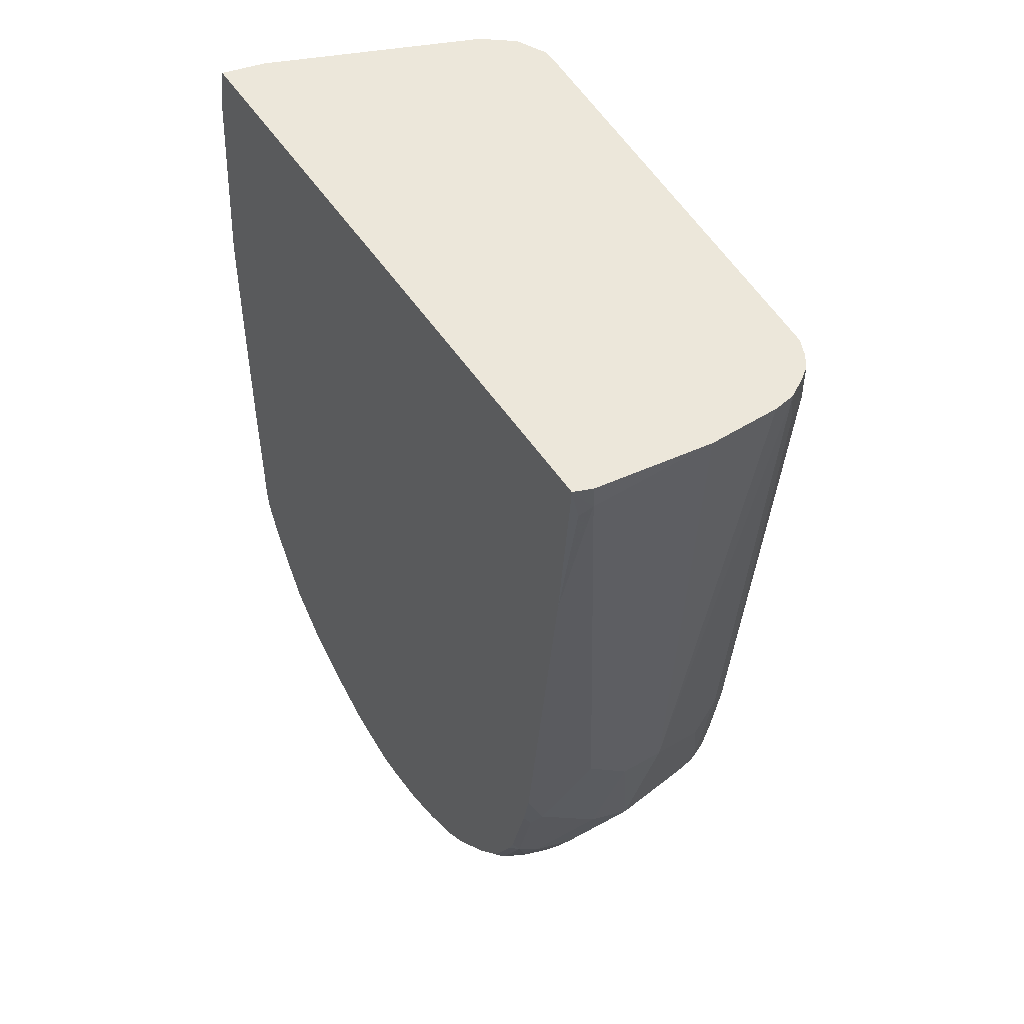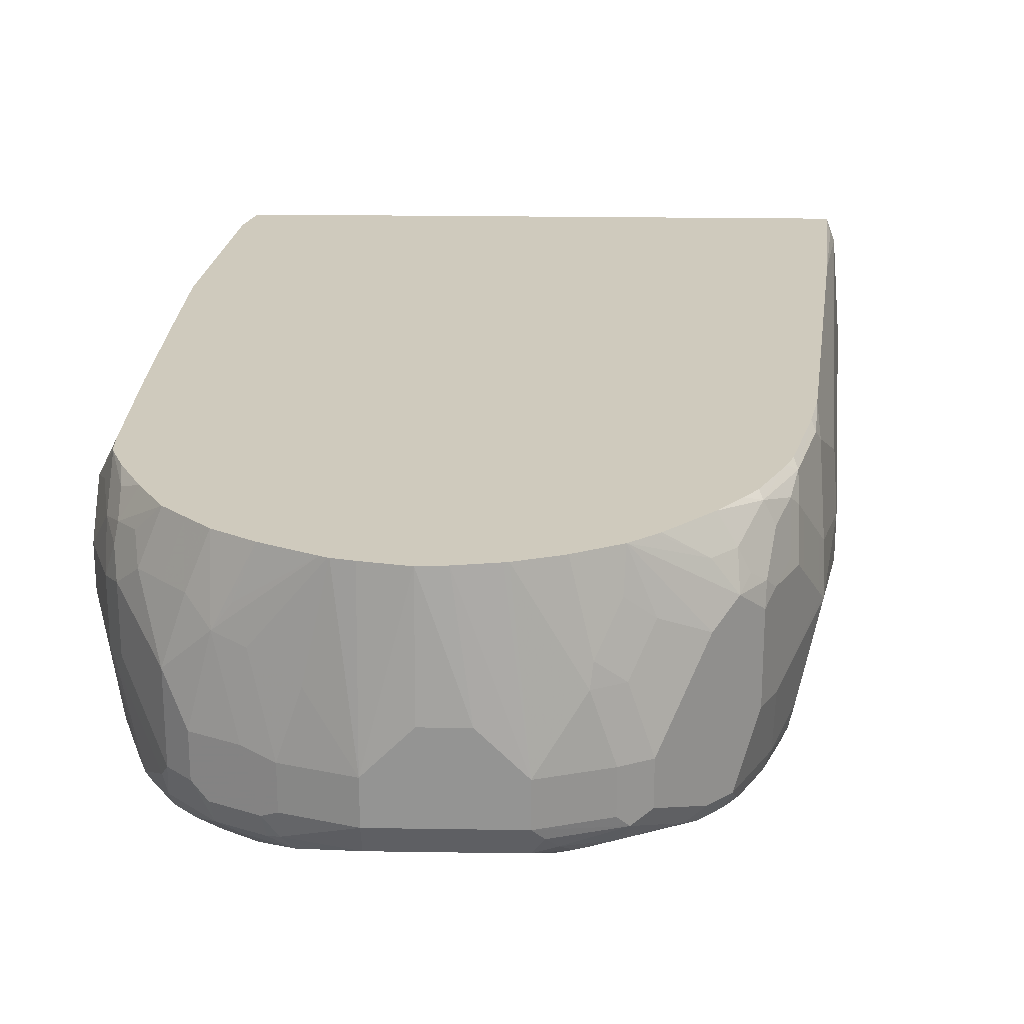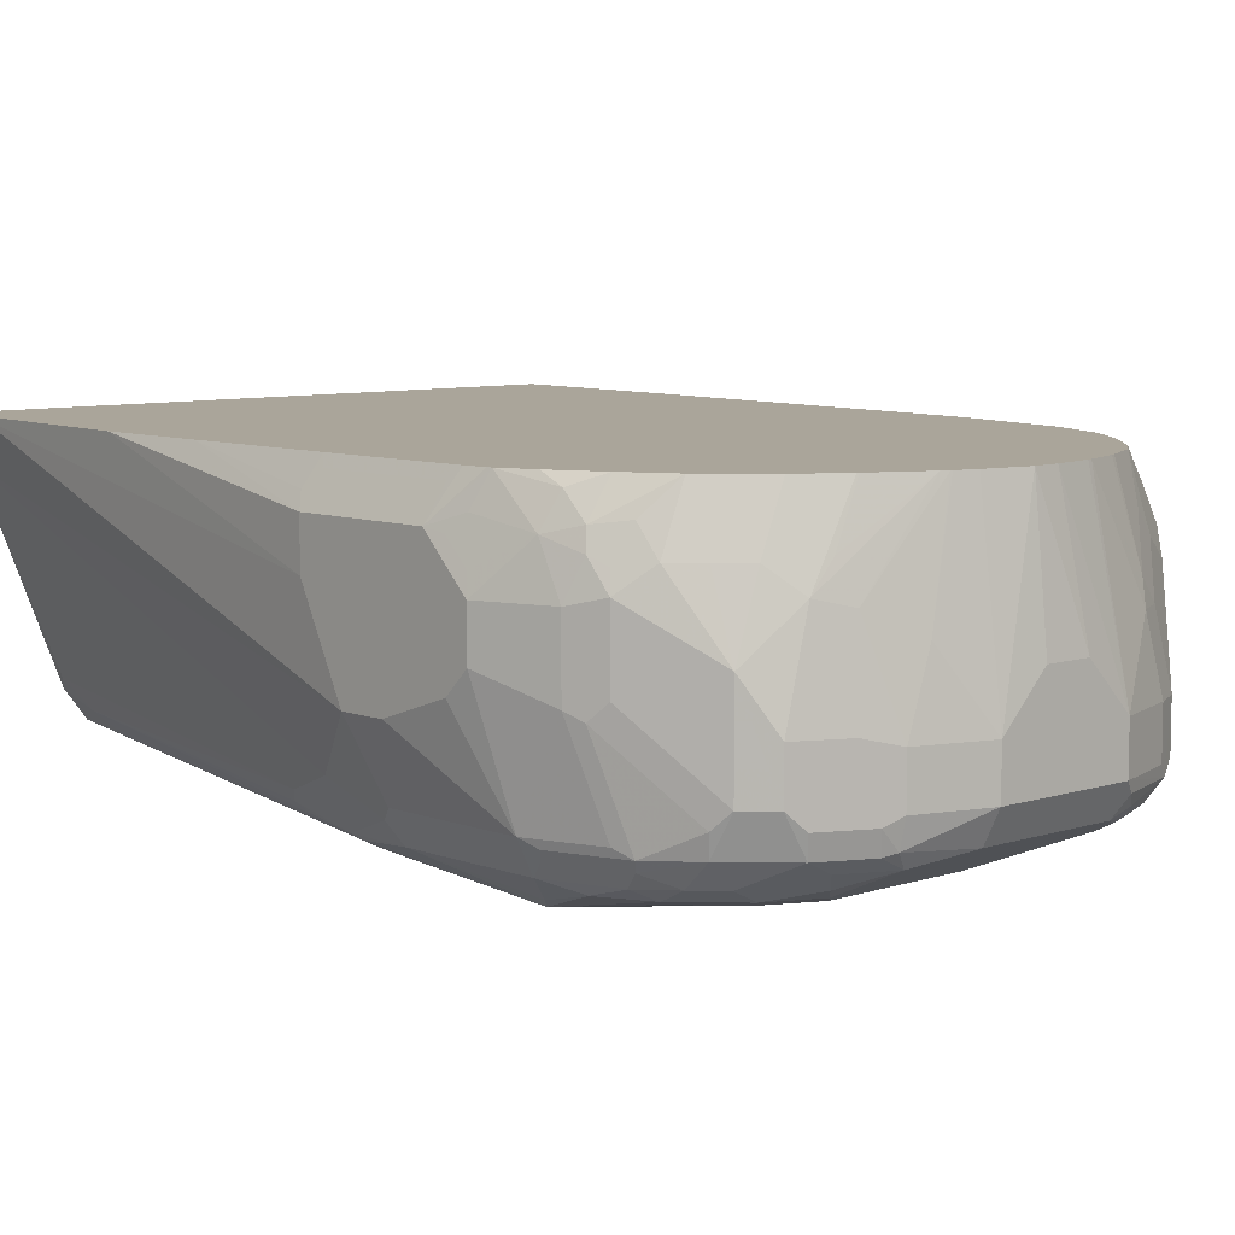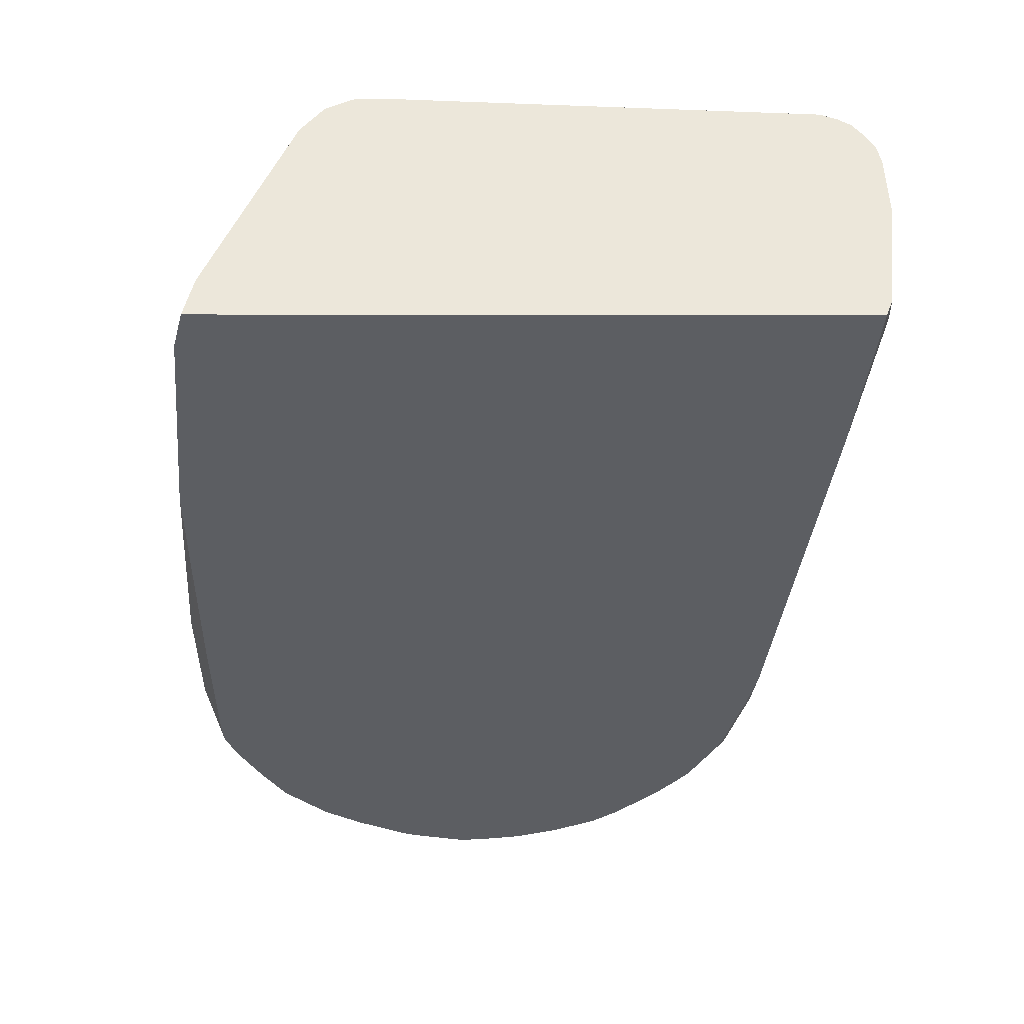
<metadata>
{"format":"obj","ext":"obj","renderer":"f3d","projection":"perspective","resolution":1024,"background":"white","views":[{"elev":51.4,"azim":-122.2,"up":"+Z"},{"elev":22.8,"azim":-178.5,"up":"+Y"},{"elev":7.6,"azim":137.1,"up":"+Y"},{"elev":52.2,"azim":-179.9,"up":"+Z"}]}
</metadata>
<code>
v -0.2952 -0.361 -0.05572
v -0.2932 -0.4194 -0.05572
v -0.285 -0.266 -0.05572
v -0.285 -0.266 -0.07606
v -0.285 -0.285 -0.09505
v -0.247 -0.342 -0.551
v -0.247 -0.38 -0.551
v -0.2895 -0.437 -0.05572
v -0.2792 -0.2507 -0.05572
v -0.2792 -0.2507 -0.05708
v -0.2802 -0.2565 -0.08552
v -0.266 -0.2507 -0.2091
v -0.247 -0.304 -0.513
v -0.247 -0.323 -0.532
v -0.228 -0.323 -0.646
v -0.228 -0.361 -0.665
v -0.228 -0.418 -0.608
v -0.228 -0.437 -0.589
v -0.228 -0.456 -0.551
v -0.2787 -0.4497 -0.1014
v -0.2723 -0.4623 -0.08872
v -0.2806 -0.4516 -0.05572
v -0.2216 -0.4687 -0.5573
v 0.2546 -0.2507 -0.05572
v -0.2783 -0.2507 -0.06813
v -0.247 -0.2507 -0.3801
v -0.228 -0.2507 -0.551
v -0.228 -0.266 -0.589
v -0.2232 -0.3135 -0.6555
v -0.2232 -0.3515 -0.6745
v -0.2216 -0.361 -0.6777
v -0.19 -0.399 -0.741
v -0.209 -0.437 -0.684
v -0.209 -0.456 -0.665
v -0.2026 -0.4687 -0.6714
v -0.2618 -0.4692 -0.05572
v -0.2723 -0.4623 -0.05572
v -0.2153 -0.4814 -0.4877
v -0.1963 -0.4814 -0.6586
v 0.247 -0.285 -0.05572
v 0.2641 -0.2507 -0.09137
v -0.2204 -0.2507 -0.589
v -0.2232 -0.2565 -0.5985
v -0.2042 -0.2565 -0.6745
v -0.2232 -0.2755 -0.6175
v -0.209 -0.285 -0.684
v -0.209 -0.323 -0.703
v -0.1852 -0.3135 -0.7505
v -0.1773 -0.399 -0.7663
v -0.1646 -0.456 -0.7727
v -0.19 -0.456 -0.722
v -0.2042 -0.456 -0.6864
v -0.1995 -0.4655 -0.6888
v -0.1773 -0.4814 -0.7157
v -0.247 -0.475 -0.09505
v -0.2486 -0.4746 -0.05572
v -0.2026 -0.4877 -0.5003
v -0.19 -0.494 -0.494
v -0.1836 -0.4877 -0.6714
v 0.2467 -0.2866 -0.05572
v 0.2831 -0.2507 -0.2814
v 0.304 -0.399 -0.551
v 0.304 -0.361 -0.532
v 0.304 -0.323 -0.513
v -0.2014 -0.2507 -0.665
v -0.1971 -0.266 -0.703
v -0.2042 -0.2755 -0.6935
v -0.1955 -0.2507 -0.6803
v -0.1919 -0.2507 -0.6877
v -0.1757 -0.2565 -0.7315
v -0.2042 -0.3135 -0.7125
v -0.1971 -0.304 -0.722
v -0.1781 -0.304 -0.76
v -0.1773 -0.323 -0.7663
v -0.1583 -0.456 -0.7854
v -0.1805 -0.4655 -0.7363
v -0.1836 -0.4687 -0.7283
v -0.1615 -0.4845 -0.7458
v -0.1646 -0.4877 -0.7283
v -0.247 -0.475 -0.05572
v -0.19 -0.494 -0.323
v -0.171 -0.494 -0.665
v 0.2375 -0.5083 -0.6555
v -0.152 -0.494 -0.722
v 0.1779 -0.4558 -0.05572
v 0.1852 -0.4465 -0.06653
v 0.2613 -0.4655 -0.4466
v 0.2803 -0.4465 -0.5035
v 0.285 -0.2507 -0.3801
v 0.304 -0.285 -0.513
v 0.2803 -0.4655 -0.5605
v 0.285 -0.456 -0.57
v 0.304 -0.399 -0.589
v -0.1852 -0.2755 -0.7315
v -0.1765 -0.2507 -0.7183
v -0.1728 -0.2507 -0.7257
v -0.1614 -0.2507 -0.741
v -0.1418 -0.2507 -0.7651
v -0.1567 -0.2755 -0.7695
v -0.1662 -0.2945 -0.7695
v -0.1583 -0.304 -0.7854
v -0.1393 -0.456 -0.8044
v -0.152 -0.4703 -0.7814
v -0.1615 -0.4655 -0.7742
v -0.1646 -0.4687 -0.7663
v -0.152 -0.4893 -0.7434
v -0.133 -0.4703 -0.8004
v 0.114 -0.494 -0.05572
v -0.171 -0.494 -0.3041
v -0.133 -0.494 -0.741
v -0.07595 -0.494 -0.779
v 0.03796 -0.494 -0.798
v 0.152 -0.494 -0.798
v 0.19 -0.494 -0.779
v 0.228 -0.494 -0.741
v 0.2375 -0.4893 -0.7505
v 0.2565 -0.4893 -0.7125
v 0.247 -0.5011 -0.665
v 0.2723 -0.4814 -0.57
v 0.2597 -0.4877 -0.513
v 0.247 -0.494 -0.513
v 0.133 -0.494 -0.05572
v 0.1771 -0.4569 -0.05572
v 0.1852 -0.4655 -0.1046
v 0.2541 -0.475 -0.437
v 0.2613 -0.4845 -0.5035
v 0.2977 -0.2724 -0.5067
v 0.2868 -0.2507 -0.5148
v 0.304 -0.285 -0.627
v 0.2913 -0.2597 -0.5193
v 0.2723 -0.4814 -0.684
v 0.285 -0.456 -0.684
v 0.304 -0.38 -0.646
v -0.1038 -0.2507 -0.8031
v -0.1377 -0.2755 -0.7885
v -0.1393 -0.323 -0.8044
v -0.08011 -0.2507 -0.8218
v -0.1013 -0.437 -0.8423
v -0.114 -0.456 -0.8241
v -0.1235 -0.4655 -0.8123
v -0.09495 -0.4893 -0.7814
v -0.07595 -0.4623 -0.8423
v -0.09495 -0.4703 -0.8194
v -0.05695 -0.4703 -0.8384
v -0.038 -0.475 -0.836
v 0.1425 -0.4703 -0.8455
v 0.152 -0.4814 -0.8233
v 0.1615 -0.4893 -0.8075
v 0.1995 -0.4893 -0.7885
v 0.2375 -0.4798 -0.7695
v 0.2533 -0.4814 -0.741
v 0.1773 -0.4814 -0.133
v 0.1583 -0.4814 -0.05572
v 0.2533 -0.4814 -0.456
v 0.2868 -0.2507 -0.6423
v 0.304 -0.323 -0.665
v 0.3009 -0.3072 -0.6618
v 0.3009 -0.2882 -0.6429
v 0.2945 -0.2755 -0.6555
v 0.285 -0.2507 -0.665
v 0.2857 -0.2507 -0.6613
v 0.2913 -0.2597 -0.6333
v 0.2755 -0.4703 -0.6935
v 0.2787 -0.4623 -0.6967
v 0.2565 -0.4703 -0.7505
v 0.304 -0.361 -0.665
v 0.266 -0.456 -0.741
v 0.285 -0.418 -0.703
v -0.1007 -0.2507 -0.8056
v -0.1013 -0.304 -0.8233
v -0.1013 -0.399 -0.8423
v -0.04216 -0.2507 -0.8408
v -0.07835 -0.285 -0.8313
v -0.08545 -0.4465 -0.8503
v -0.038 -0.456 -0.8621
v -0.0475 -0.4655 -0.8503
v -0.038 -0.4687 -0.8487
v -0.019 -0.4623 -0.8613
v 0.09497 -0.4623 -0.8613
v 0.152 -0.4584 -0.8503
v 0.1615 -0.4608 -0.8455
v 0.1805 -0.4703 -0.8266
v 0.171 -0.4821 -0.817
v 0.2185 -0.4798 -0.7885
v 0.1995 -0.4608 -0.8266
v 0.2375 -0.4608 -0.7885
v 0.285 -0.323 -0.722
v 0.285 -0.285 -0.703
v 0.2743 -0.2507 -0.6924
v 0.2723 -0.2597 -0.7093
v 0.2597 -0.4623 -0.7536
v 0.285 -0.38 -0.722
v -0.08228 -0.342 -0.8423
v -0.07595 -0.399 -0.855
v -0.03753 -0.2507 -0.8427
v -0.05935 -0.323 -0.8503
v -0.07595 -0.437 -0.855
v -0.019 -0.437 -0.8741
v -0.0285 -0.4465 -0.8693
v 0.09497 -0.437 -0.8741
v 0.1647 -0.4433 -0.8487
v 0.152 -0.437 -0.855
v 0.2027 -0.4433 -0.8297
v 0.2153 -0.4307 -0.8233
v 0.2343 -0.4307 -0.8044
v 0.2407 -0.4433 -0.7917
v 0.2723 -0.3167 -0.7473
v 0.2755 -0.2945 -0.7315
v 0.2723 -0.2787 -0.7283
v 0.2553 -0.2507 -0.7303
v 0.2787 -0.3863 -0.7347
v -0.05695 -0.342 -0.855
v -0.019 -0.399 -0.8741
v -0.004155 -0.2507 -0.8541
v 0.09497 -0.399 -0.8741
v 0.152 -0.399 -0.855
v 0.2153 -0.3927 -0.8233
v 0.2343 -0.3547 -0.8044
v 0.2723 -0.3737 -0.7473
v 0.2692 -0.3009 -0.7442
v 0.2533 -0.2977 -0.7663
v 0.2565 -0.2755 -0.7505
v 0.2343 -0.2507 -0.7663
v 0.03426 -0.2507 -0.8608
v 0.01895 -0.361 -0.8741
v 9.23e-06 -0.2507 -0.855
v 0.133 -0.342 -0.855
v 0.07597 -0.38 -0.8741
v 0.05696 -0.2507 -0.8627
v 0.09497 -0.2507 -0.855
v 0.1125 -0.2507 -0.8507
v 0.171 -0.323 -0.836
v 0.1773 -0.3927 -0.8423
v 0.1963 -0.3167 -0.8233
v 0.2153 -0.2977 -0.8044
v 0.2343 -0.2977 -0.7854
v 0.2153 -0.2507 -0.7854
v 0.05696 -0.361 -0.8741
v 0.1136 -0.2507 -0.8502
v 0.1193 -0.2507 -0.8476
v 0.1805 -0.2945 -0.8266
v 0.1629 -0.2507 -0.8258
v 0.1963 -0.2507 -0.8044
v 0.1615 -0.2507 -0.8266
f 1 2 8
f 136 170 193
f 136 137 170
f 135 169 137
f 134 169 135
f 132 168 166
f 132 167 168
f 132 191 167
f 132 164 191
f 132 166 133
f 131 165 163
f 131 151 165
f 131 164 132
f 136 193 171
f 131 163 164
f 129 161 155
f 129 160 161
f 129 159 160
f 129 158 159
f 129 157 158
f 129 156 157
f 128 162 155
f 128 130 162
f 127 130 128
f 126 154 152
f 125 154 126
f 124 154 125
f 129 155 162
f 124 152 154
f 137 173 170
f 138 174 139
f 150 186 165
f 150 185 186
f 150 184 185
f 149 185 184
f 149 182 185
f 149 183 182
f 148 183 149
f 146 148 147
f 146 183 148
f 146 182 183
f 146 185 182
f 146 181 185
f 138 171 174
f 146 180 181
f 146 178 179
f 145 178 146
f 145 177 178
f 144 177 145
f 144 176 177
f 142 176 144
f 142 175 176
f 142 174 175
f 142 144 143
f 141 143 144
f 140 174 142
f 139 174 140
f 146 179 180
f 124 153 152
f 123 153 124
f 120 122 121
f 102 138 139
f 101 137 136
f 101 135 137
f 99 101 100
f 99 135 101
f 98 135 99
f 98 134 135
f 93 132 133
f 91 132 92
f 91 131 132
f 91 119 131
f 91 126 119
f 102 139 140
f 90 130 127
f 90 129 162
f 89 127 128
f 89 90 127
f 88 126 91
f 87 126 88
f 87 125 126
f 87 124 125
f 86 124 87
f 85 124 86
f 85 123 124
f 84 106 110
f 83 108 109
f 90 162 130
f 102 140 107
f 103 105 104
f 106 107 141
f 120 153 122
f 120 152 153
f 120 126 152
f 119 126 120
f 118 131 119
f 117 131 118
f 117 151 131
f 116 151 117
f 116 150 151
f 116 184 150
f 116 149 184
f 114 116 115
f 114 149 116
f 113 149 114
f 113 148 149
f 113 147 148
f 113 146 147
f 112 146 113
f 112 145 146
f 111 145 112
f 111 144 145
f 111 141 144
f 107 143 141
f 107 142 143
f 107 140 142
f 106 111 110
f 106 141 111
f 150 165 151
f 156 166 192
f 156 192 187
f 156 187 188
f 215 227 216
f 213 226 224
f 213 214 226
f 213 224 225
f 212 214 213
f 209 223 210
f 209 222 223
f 208 222 209
f 208 220 222
f 207 221 220
f 207 218 221
f 207 220 208
f 215 228 229
f 206 219 211
f 205 207 219
f 205 218 207
f 204 218 205
f 204 217 218
f 201 204 203
f 201 217 204
f 201 233 217
f 201 216 233
f 201 202 216
f 200 216 202
f 200 215 216
f 198 215 200
f 205 219 206
f 215 229 230
f 215 230 231
f 215 231 227
f 241 244 242
f 240 244 241
f 235 237 236
f 235 243 237
f 234 243 235
f 234 242 243
f 234 241 242
f 234 240 241
f 232 240 234
f 232 239 240
f 228 238 229
f 227 239 232
f 227 231 239
f 225 229 238
f 224 229 225
f 221 223 222
f 221 237 223
f 221 236 237
f 220 221 222
f 218 236 221
f 218 235 236
f 218 234 235
f 217 234 218
f 217 233 234
f 216 234 233
f 216 232 234
f 216 227 232
f 198 228 215
f 83 122 108
f 198 238 228
f 198 213 225
f 175 178 176
f 175 199 178
f 174 199 175
f 174 198 199
f 174 197 198
f 174 194 197
f 172 196 173
f 172 195 196
f 171 194 174
f 171 212 194
f 171 193 212
f 170 196 193
f 176 178 177
f 170 173 196
f 167 211 192
f 167 191 211
f 166 168 192
f 165 186 191
f 164 165 191
f 163 165 164
f 160 190 189
f 160 188 190
f 159 188 160
f 157 188 159
f 157 159 158
f 156 188 157
f 167 192 168
f 178 199 198
f 178 198 200
f 178 200 179
f 196 214 212
f 195 214 196
f 194 198 197
f 194 213 198
f 194 212 213
f 193 196 212
f 191 206 211
f 190 209 210
f 189 190 210
f 188 209 190
f 188 208 209
f 187 208 188
f 187 207 208
f 187 219 207
f 187 211 219
f 187 192 211
f 186 206 191
f 186 205 206
f 185 205 186
f 185 204 205
f 185 203 204
f 181 203 185
f 181 201 203
f 180 202 201
f 180 200 202
f 180 201 181
f 179 200 180
f 198 225 238
f 83 121 122
f 137 172 173
f 83 119 120
f 14 28 15
f 13 26 27
f 13 28 14
f 13 27 28
f 12 26 13
f 11 25 12
f 10 25 11
f 9 25 10
f 9 12 25
f 9 26 12
f 9 27 26
f 9 42 27
f 15 29 30
f 9 65 42
f 9 69 68
f 9 95 69
f 9 96 95
f 9 97 96
f 9 98 97
f 9 134 98
f 9 169 134
f 9 137 169
f 9 172 137
f 9 195 172
f 9 214 195
f 9 226 214
f 9 68 65
f 15 30 16
f 15 28 29
f 16 30 31
f 31 48 32
f 31 47 48
f 30 47 31
f 29 45 46
f 29 47 30
f 29 46 47
f 28 45 29
f 28 44 45
f 28 43 44
f 27 43 28
f 27 42 43
f 24 40 41
f 23 39 38
f 23 35 39
f 21 38 36
f 21 23 38
f 21 37 22
f 21 36 37
f 20 23 21
f 19 35 23
f 19 34 35
f 18 34 19
f 18 33 34
f 17 33 18
f 16 33 17
f 16 32 33
f 16 31 32
f 9 224 226
f 32 48 49
f 9 229 224
f 9 231 230
f 4 12 13
f 4 11 12
f 4 10 11
f 3 10 4
f 3 9 10
f 2 7 8
f 1 7 2
f 1 6 7
f 1 5 6
f 1 4 5
f 1 3 4
f 1 9 3
f 4 13 14
f 1 24 9
f 1 60 40
f 1 85 60
f 1 123 85
f 1 153 123
f 1 122 153
f 1 108 122
f 1 80 108
f 1 56 80
f 1 36 56
f 1 37 36
f 1 22 37
f 1 8 22
f 1 40 24
f 4 14 6
f 4 6 5
f 83 120 121
f 9 239 231
f 9 240 239
f 9 244 240
f 9 242 244
f 9 243 242
f 9 237 243
f 9 223 237
f 9 210 223
f 9 189 210
f 9 160 189
f 9 161 160
f 9 155 161
f 9 128 155
f 9 89 128
f 9 61 89
f 9 41 61
f 9 24 41
f 8 23 20
f 8 19 23
f 8 21 22
f 8 20 21
f 7 19 8
f 7 18 19
f 7 17 18
f 7 16 17
f 6 16 7
f 6 15 16
f 9 230 229
f 32 49 75
f 6 14 15
f 32 50 51
f 73 94 100
f 70 100 94
f 70 99 100
f 70 98 99
f 70 97 98
f 70 96 97
f 70 95 96
f 69 95 70
f 66 71 67
f 66 72 71
f 66 73 72
f 66 94 73
f 73 100 101
f 66 70 94
f 62 90 64
f 62 129 90
f 62 156 129
f 62 166 156
f 62 133 166
f 62 93 133
f 62 132 93
f 62 92 132
f 62 91 92
f 62 88 91
f 61 90 89
f 61 64 90
f 62 64 63
f 73 101 74
f 75 101 136
f 75 136 171
f 32 75 50
f 83 118 119
f 83 117 118
f 83 116 117
f 83 115 116
f 83 114 115
f 83 113 114
f 83 112 113
f 83 111 112
f 83 110 111
f 83 84 110
f 82 84 83
f 81 83 109
f 80 109 108
f 80 81 109
f 78 107 106
f 78 103 107
f 78 105 103
f 78 106 79
f 77 105 78
f 76 105 77
f 76 104 105
f 75 103 104
f 75 107 103
f 75 102 107
f 75 138 102
f 75 171 138
f 60 88 62
f 60 87 88
f 79 106 84
f 60 85 86
f 44 68 69
f 44 65 68
f 44 46 45
f 44 67 46
f 44 66 67
f 42 44 43
f 42 65 44
f 41 64 61
f 41 63 64
f 41 62 63
f 41 60 62
f 40 60 41
f 44 69 70
f 39 54 59
f 38 39 59
f 36 58 55
f 36 57 58
f 36 55 56
f 35 54 39
f 35 53 54
f 35 52 53
f 34 52 35
f 33 51 52
f 33 52 34
f 60 86 87
f 32 51 33
f 38 59 57
f 44 70 66
f 36 38 57
f 57 59 58
f 59 79 84
f 58 83 81
f 58 82 83
f 58 59 82
f 56 81 80
f 56 58 81
f 55 58 56
f 54 79 59
f 54 78 79
f 59 84 82
f 53 77 54
f 52 77 53
f 51 77 52
f 54 77 78
f 51 76 77
f 46 71 47
f 47 71 48
f 48 71 72
f 48 73 74
f 48 74 49
f 48 72 73
f 49 101 75
f 50 75 104
f 50 104 76
f 50 76 51
f 49 74 101
f 46 67 71

</code>
